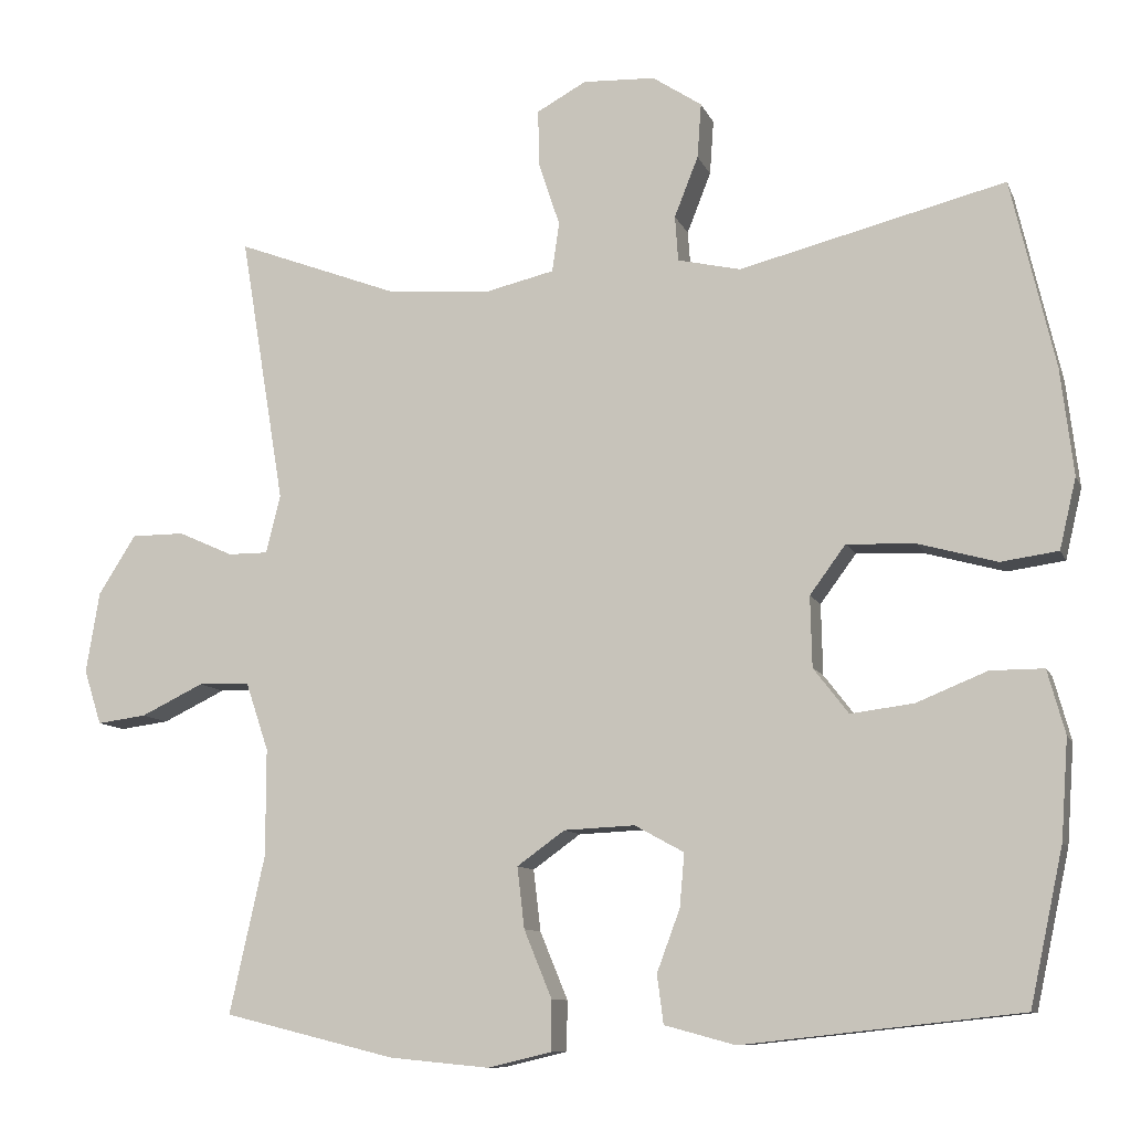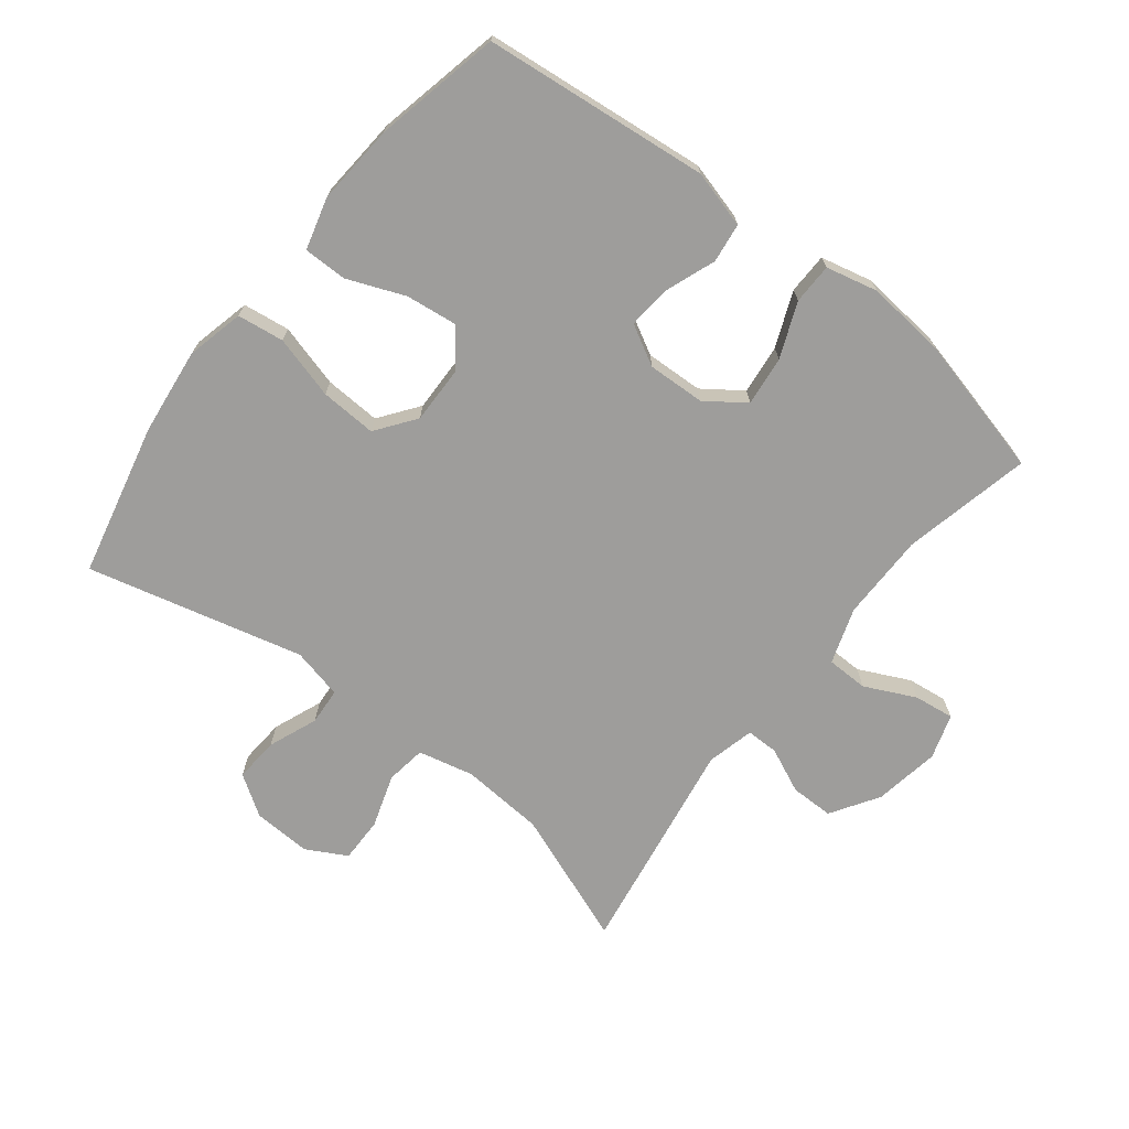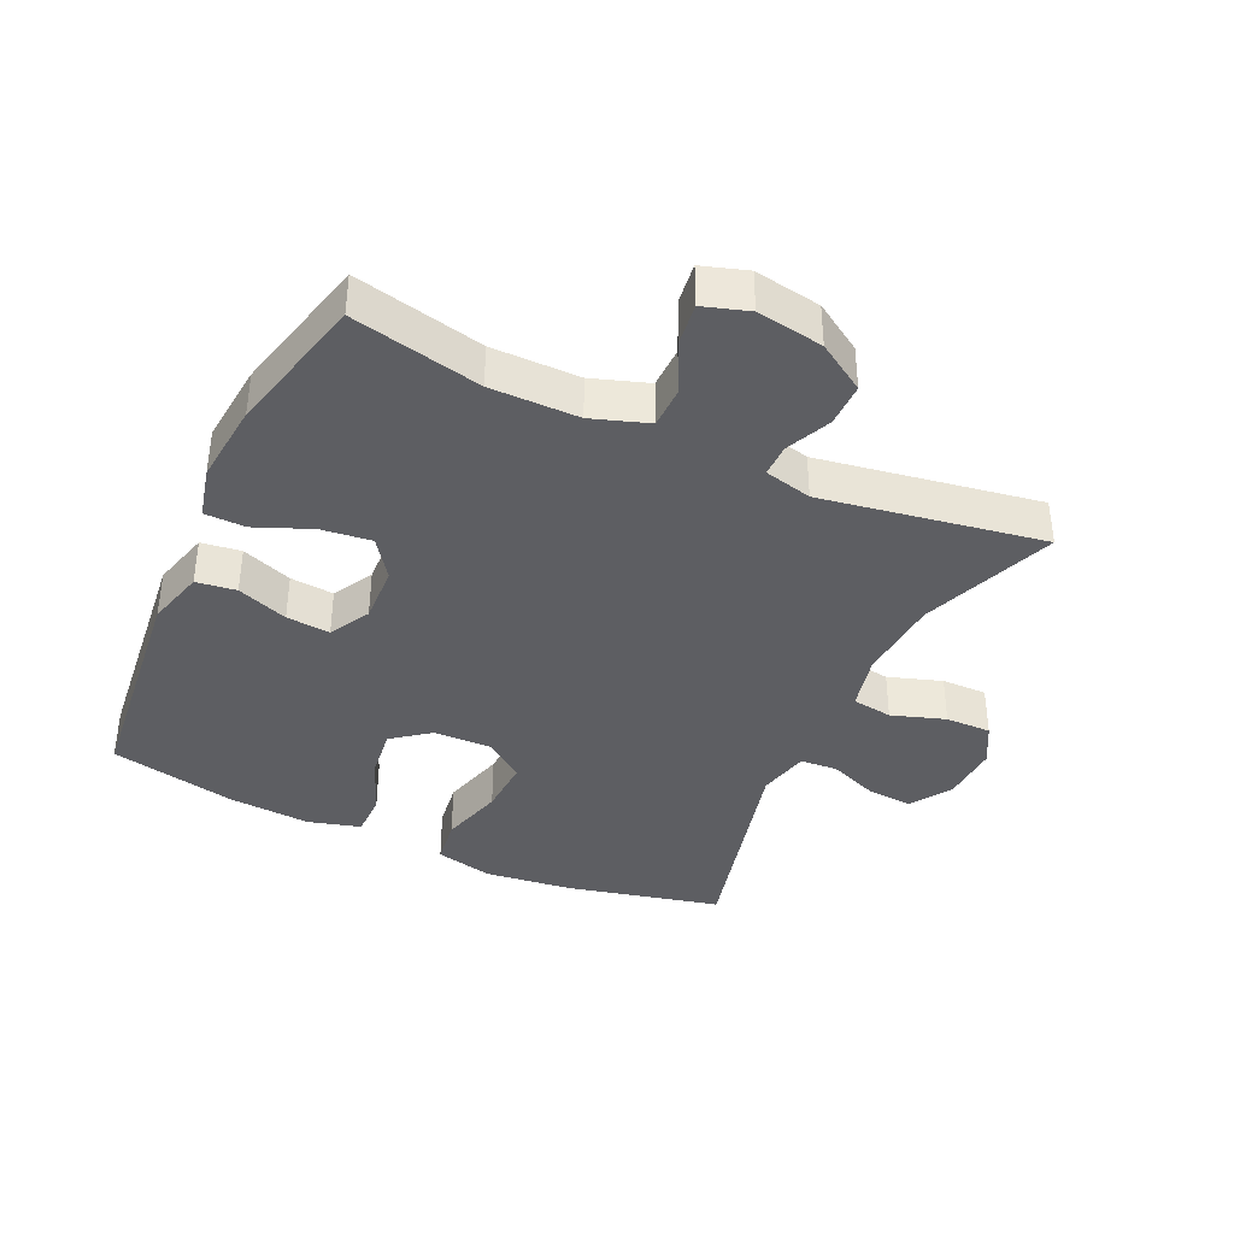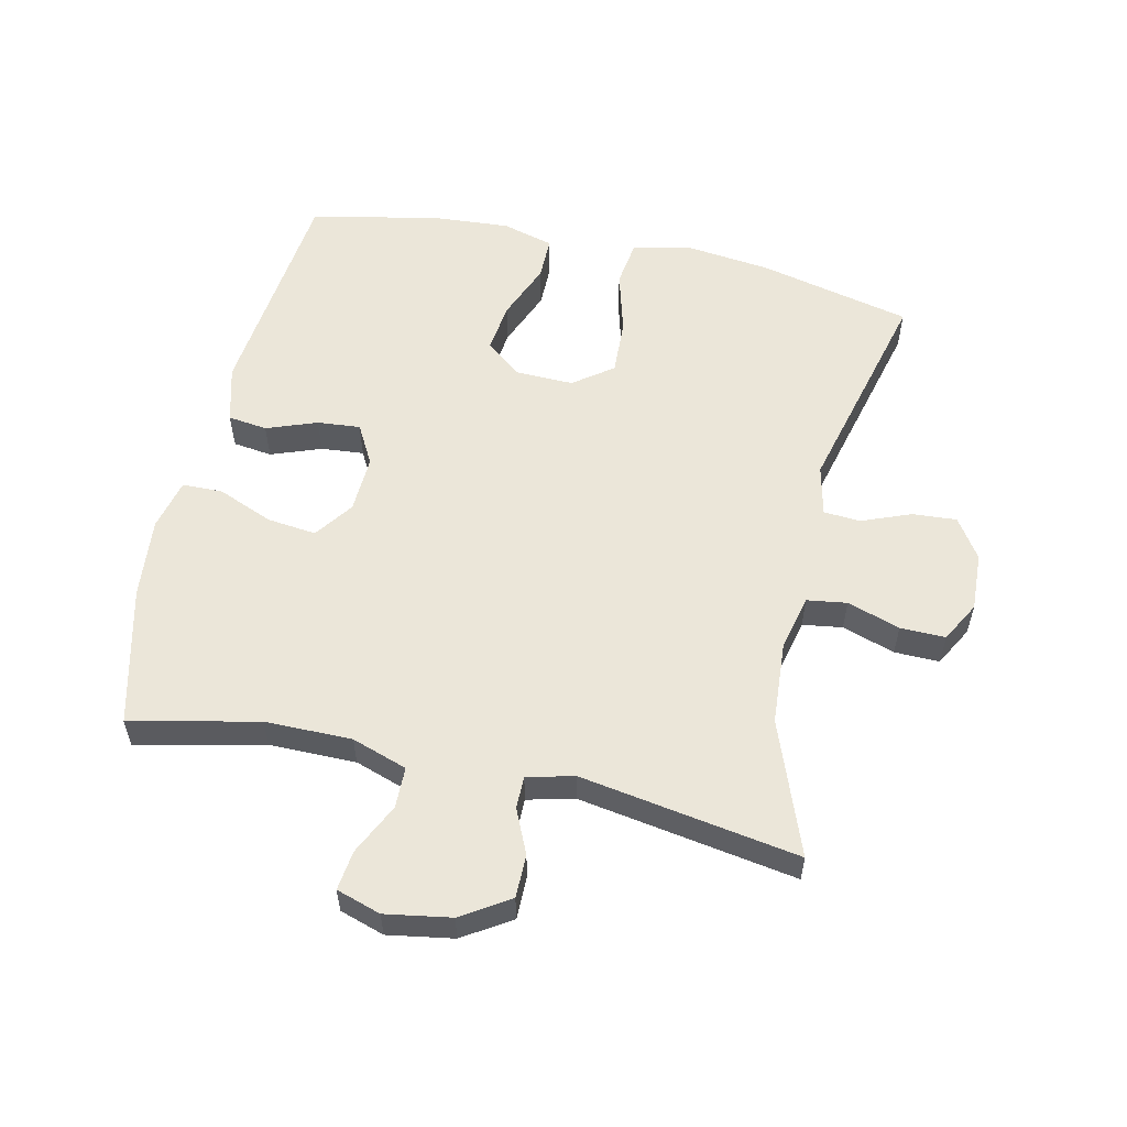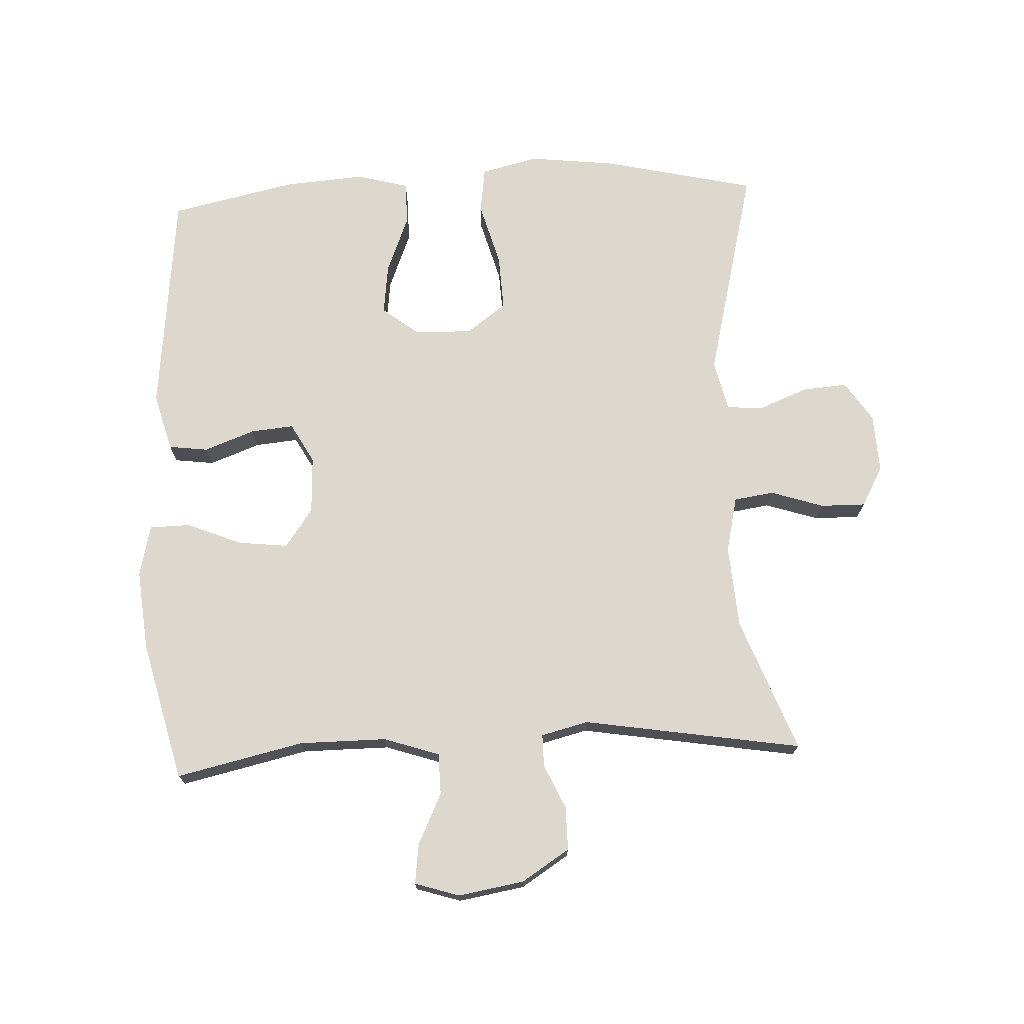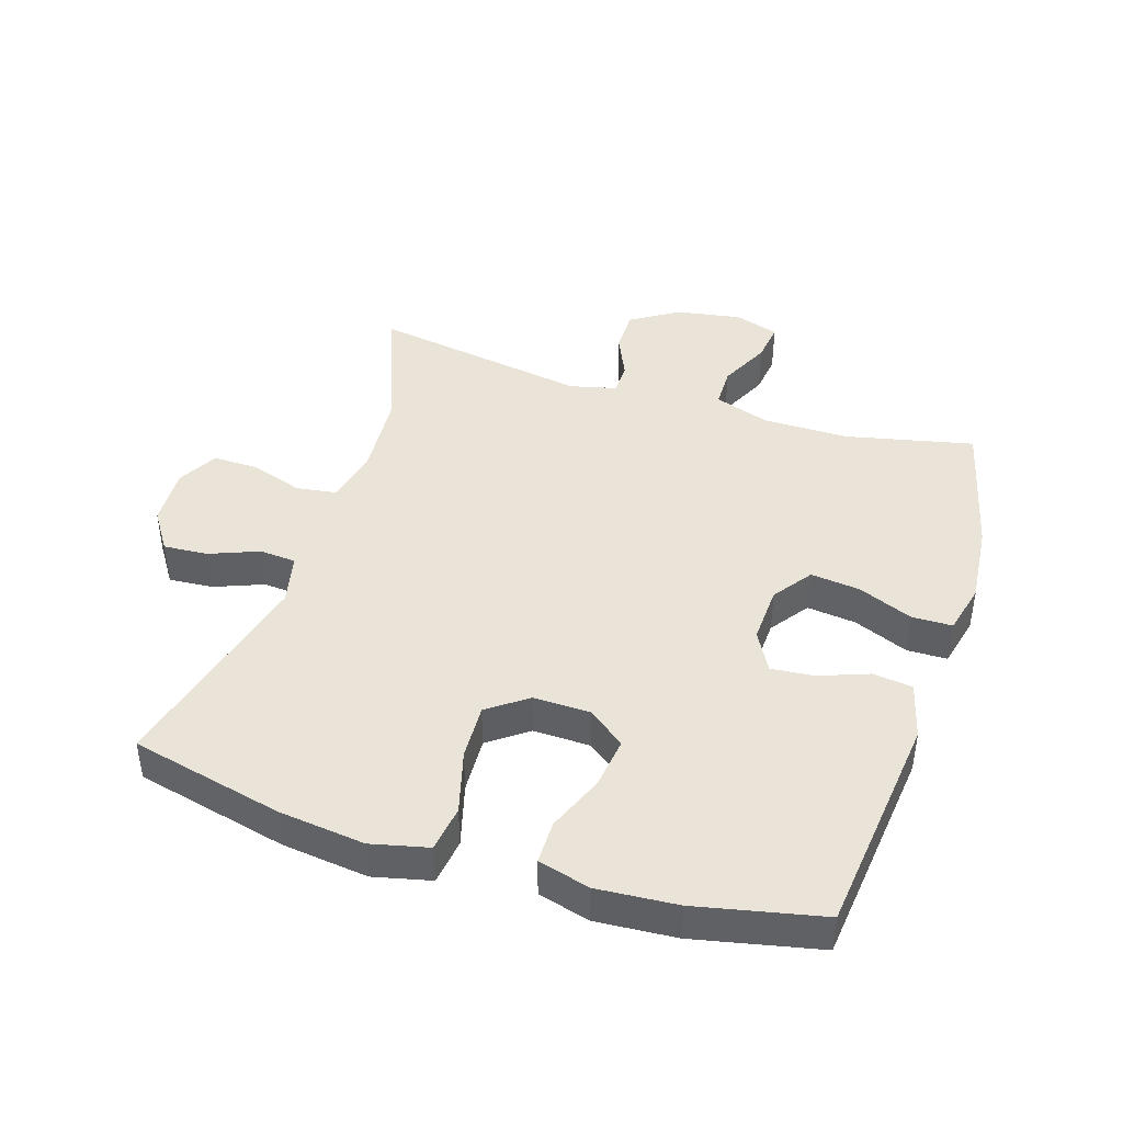
<metadata>
{"format":"obj","ext":"obj","renderer":"f3d","projection":"perspective","resolution":1024,"background":"white","views":[{"elev":-9.9,"azim":16.0,"up":"+Z"},{"elev":-70.5,"azim":141.8,"up":"+Y"},{"elev":-38.5,"azim":-114.9,"up":"+Y"},{"elev":56.6,"azim":-77.4,"up":"+Y"},{"elev":72.6,"azim":-92.8,"up":"+Y"},{"elev":43.2,"azim":107.7,"up":"+Y"}]}
</metadata>
<code>
v -0.5 0.07 -0.5
v -0.456 0.07 -0.302
v -0.456 0.07 -0.167
v -0.485 0.07 -0.081
v -0.549 0.07 -0.08
v -0.628 0.07 -0.118
v -0.69 0.07 -0.126
v -0.712 0.07 -0.057
v -0.695 0.07 0.045
v -0.648 0.07 0.119
v -0.581 0.07 0.119
v -0.512 0.07 0.088
v -0.462 0.07 0.088
v -0.444 0.07 0.161
v -0.5 0.07 0.5
v -0.293 0.07 0.422
v -0.164 0.07 0.413
v -0.078 0.07 0.433
v -0.069 0.07 0.495
v -0.096 0.07 0.577
v -0.097 0.07 0.647
v -0.035 0.07 0.681
v 0.056 0.07 0.677
v 0.118 0.07 0.636
v 0.113 0.07 0.567
v 0.083 0.07 0.491
v 0.087 0.07 0.434
v 0.166 0.07 0.416
v 0.5 0.07 0.5
v 0.555 0.07 0.263
v 0.571 0.07 0.129
v 0.55 0.07 0.04
v 0.478 0.07 0.03
v 0.38 0.07 0.057
v 0.293 0.07 0.061
v 0.248 0.07 0
v 0.25 0.07 -0.089
v 0.294 0.07 -0.146
v 0.373 0.07 -0.136
v 0.462 0.07 -0.1
v 0.529 0.07 -0.1
v 0.551 0.07 -0.18
v 0.542 0.07 -0.305
v 0.5 0.07 -0.5
v 0.151 0.07 -0.538
v 0.062 0.07 -0.514
v 0.054 0.07 -0.453
v 0.083 0.07 -0.375
v 0.089 0.07 -0.308
v 0.027 0.07 -0.274
v -0.062 0.07 -0.278
v -0.122 0.07 -0.321
v -0.113 0.07 -0.398
v -0.078 0.07 -0.483
v -0.079 0.07 -0.546
v -0.159 0.07 -0.565
v -0.284 0.07 -0.553
v -0.5 0 -0.5
v -0.456 0 -0.302
v -0.456 0 -0.167
v -0.485 0 -0.081
v -0.549 0 -0.08
v -0.628 0 -0.118
v -0.69 0 -0.126
v -0.712 0 -0.057
v -0.695 0 0.045
v -0.648 0 0.119
v -0.581 0 0.119
v -0.512 0 0.088
v -0.462 0 0.088
v -0.444 0 0.161
v -0.5 0 0.5
v -0.293 0 0.422
v -0.164 0 0.413
v -0.078 0 0.433
v -0.069 0 0.495
v -0.096 0 0.577
v -0.097 0 0.647
v -0.035 0 0.681
v 0.056 0 0.677
v 0.118 0 0.636
v 0.113 0 0.567
v 0.083 0 0.491
v 0.087 0 0.434
v 0.166 0 0.416
v 0.5 0 0.5
v 0.555 0 0.263
v 0.571 0 0.129
v 0.55 0 0.04
v 0.478 0 0.03
v 0.38 0 0.057
v 0.293 0 0.061
v 0.248 0 0
v 0.25 0 -0.089
v 0.294 0 -0.146
v 0.373 0 -0.136
v 0.462 0 -0.1
v 0.529 0 -0.1
v 0.551 0 -0.18
v 0.542 0 -0.305
v 0.5 0 -0.5
v 0.151 0 -0.538
v 0.062 0 -0.514
v 0.054 0 -0.453
v 0.083 0 -0.375
v 0.089 0 -0.308
v 0.027 0 -0.274
v -0.062 0 -0.278
v -0.122 0 -0.321
v -0.113 0 -0.398
v -0.078 0 -0.483
v -0.079 0 -0.546
v -0.159 0 -0.565
v -0.284 0 -0.553
f 56 57 1 2
f 53 54 55 56
f 52 53 56 2
f 51 52 2 3
f 50 51 3 4
f 45 46 47 48
f 45 48 49
f 44 45 49
f 43 44 49 50
f 39 40 41 42
f 38 39 42 43
f 31 32 33 34
f 31 34 35
f 28 29 30 31
f 27 28 31 35
f 23 24 25 26
f 23 26 27
f 22 23 27
f 19 20 21 22
f 18 19 22 27
f 17 18 27 35
f 14 15 16
f 13 14 16 17
f 9 10 11 12
f 9 12 13
f 8 9 13
f 5 6 7 8
f 4 5 8 13
f 38 43 50 4
f 13 17 35 36
f 13 36 37
f 4 13 37 38
f 59 58 114 113
f 113 112 111 110
f 59 113 110 109
f 60 59 109 108
f 61 60 108 107
f 105 104 103 102
f 106 105 102
f 106 102 101
f 107 106 101 100
f 99 98 97 96
f 100 99 96 95
f 91 90 89 88
f 92 91 88
f 88 87 86 85
f 92 88 85 84
f 83 82 81 80
f 84 83 80
f 84 80 79
f 79 78 77 76
f 84 79 76 75
f 92 84 75 74
f 73 72 71
f 74 73 71 70
f 69 68 67 66
f 70 69 66
f 70 66 65
f 65 64 63 62
f 70 65 62 61
f 61 107 100 95
f 93 92 74 70
f 94 93 70
f 95 94 70 61
f 1 58 59 2
f 2 59 60 3
f 3 60 61 4
f 4 61 62 5
f 5 62 63 6
f 6 63 64 7
f 7 64 65 8
f 8 65 66 9
f 9 66 67 10
f 10 67 68 11
f 11 68 69 12
f 12 69 70 13
f 13 70 71 14
f 14 71 72 15
f 15 72 73 16
f 16 73 74 17
f 17 74 75 18
f 18 75 76 19
f 19 76 77 20
f 20 77 78 21
f 21 78 79 22
f 22 79 80 23
f 23 80 81 24
f 24 81 82 25
f 25 82 83 26
f 26 83 84 27
f 27 84 85 28
f 28 85 86 29
f 29 86 87 30
f 30 87 88 31
f 31 88 89 32
f 32 89 90 33
f 33 90 91 34
f 34 91 92 35
f 35 92 93 36
f 36 93 94 37
f 37 94 95 38
f 38 95 96 39
f 39 96 97 40
f 40 97 98 41
f 41 98 99 42
f 42 99 100 43
f 43 100 101 44
f 44 101 102 45
f 45 102 103 46
f 46 103 104 47
f 47 104 105 48
f 48 105 106 49
f 49 106 107 50
f 50 107 108 51
f 51 108 109 52
f 52 109 110 53
f 53 110 111 54
f 54 111 112 55
f 55 112 113 56
f 56 113 114 57
f 57 114 58 1

</code>
